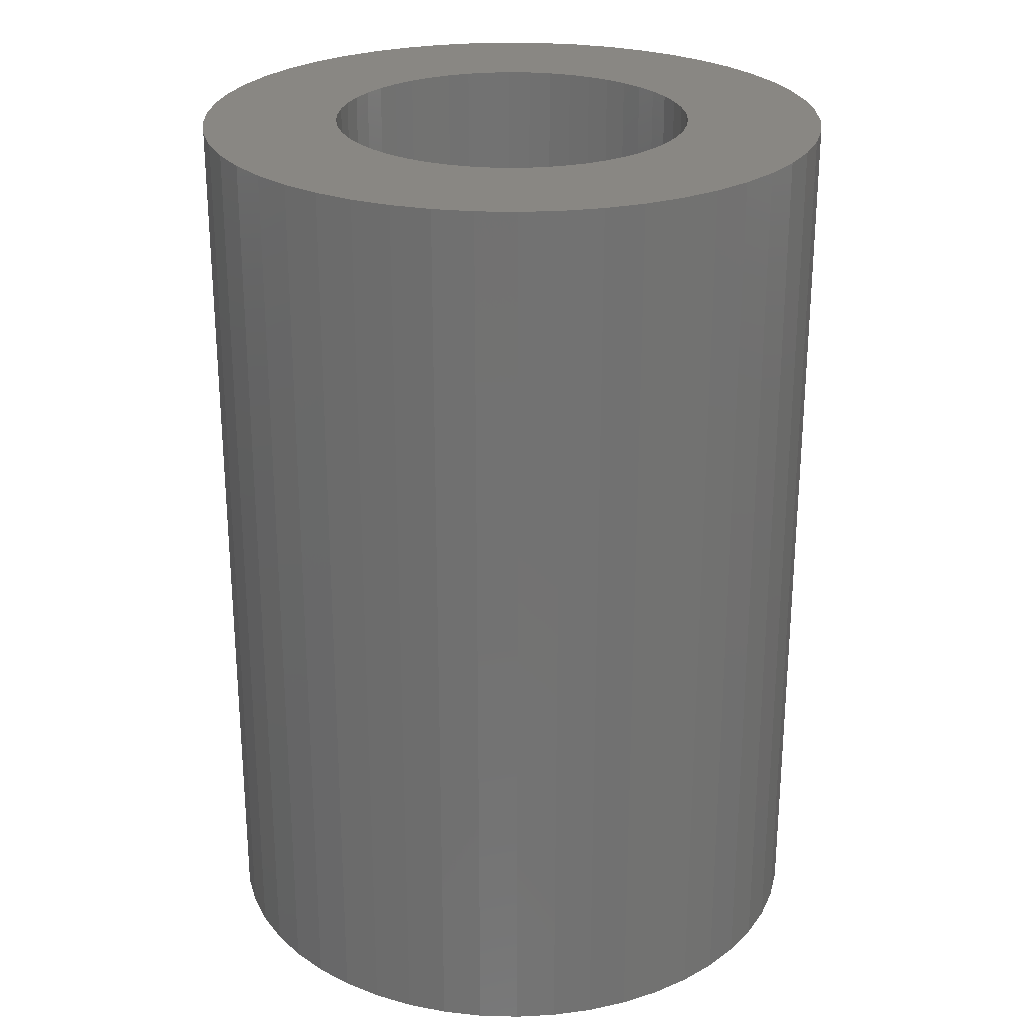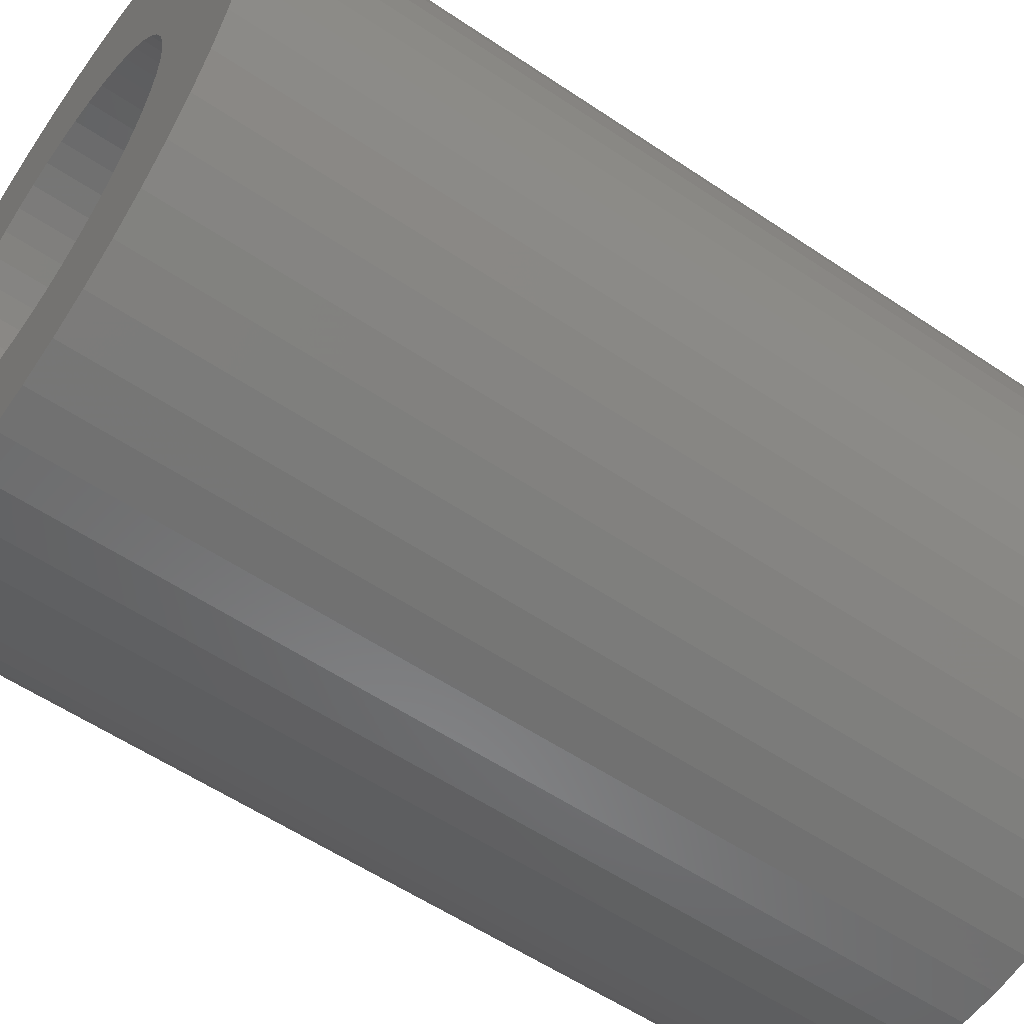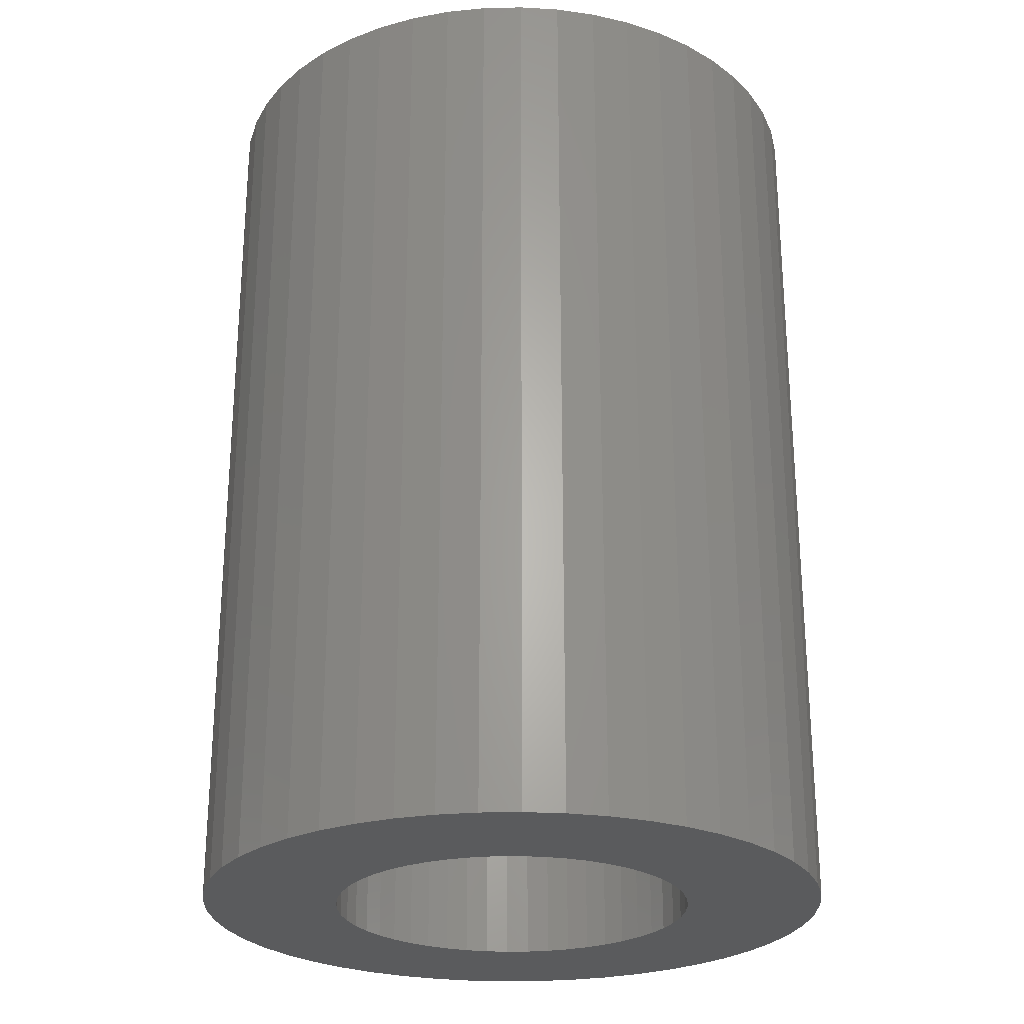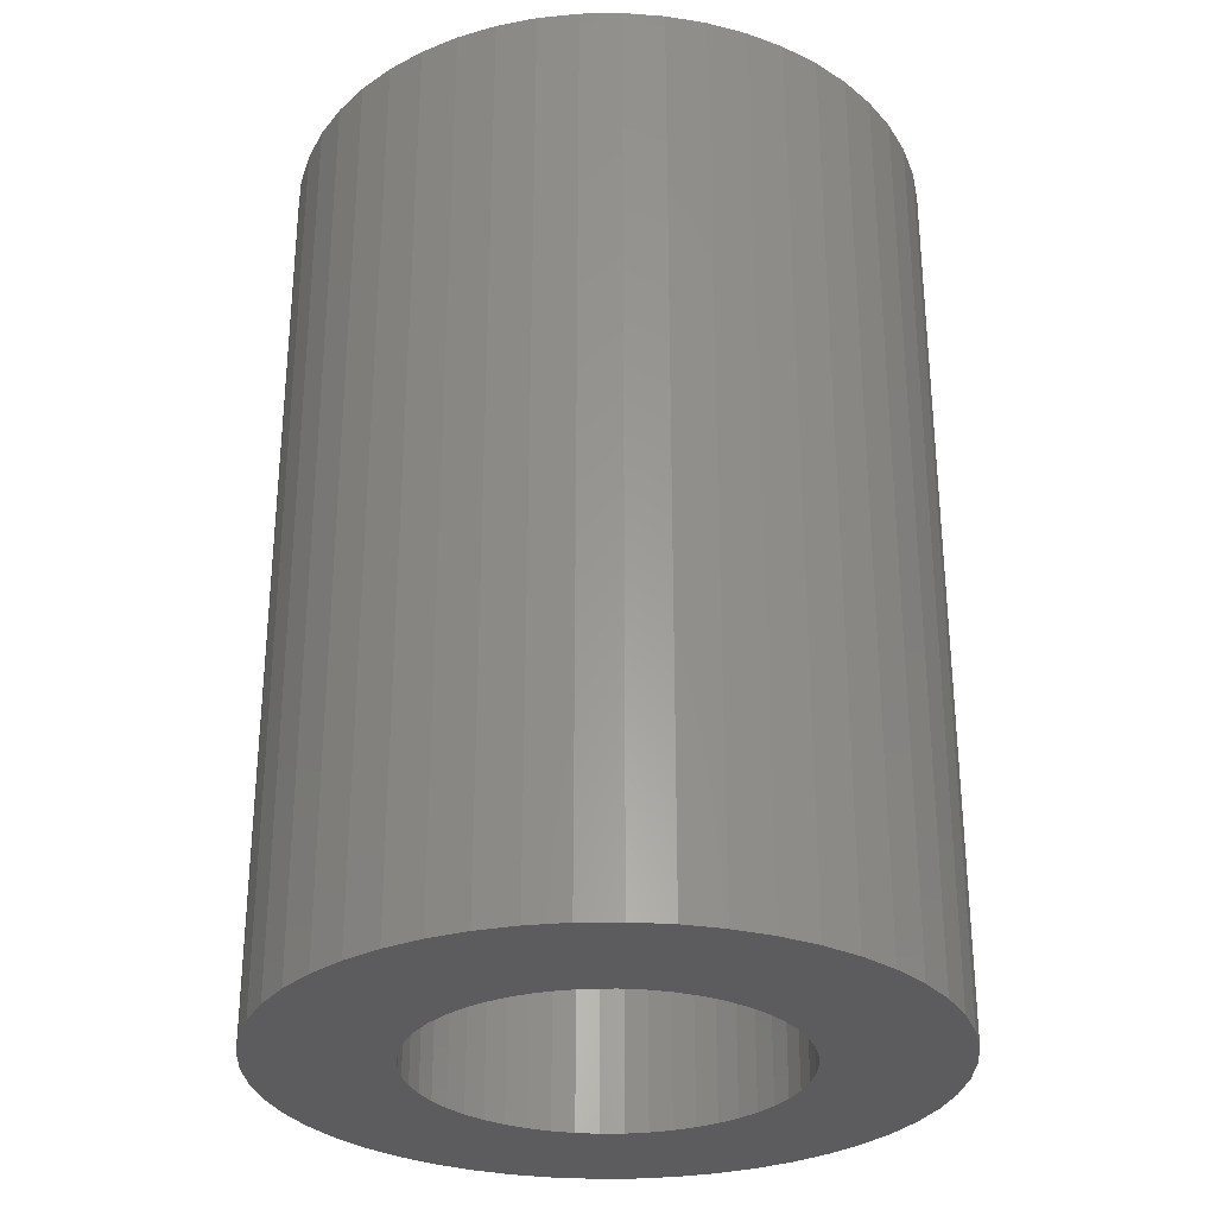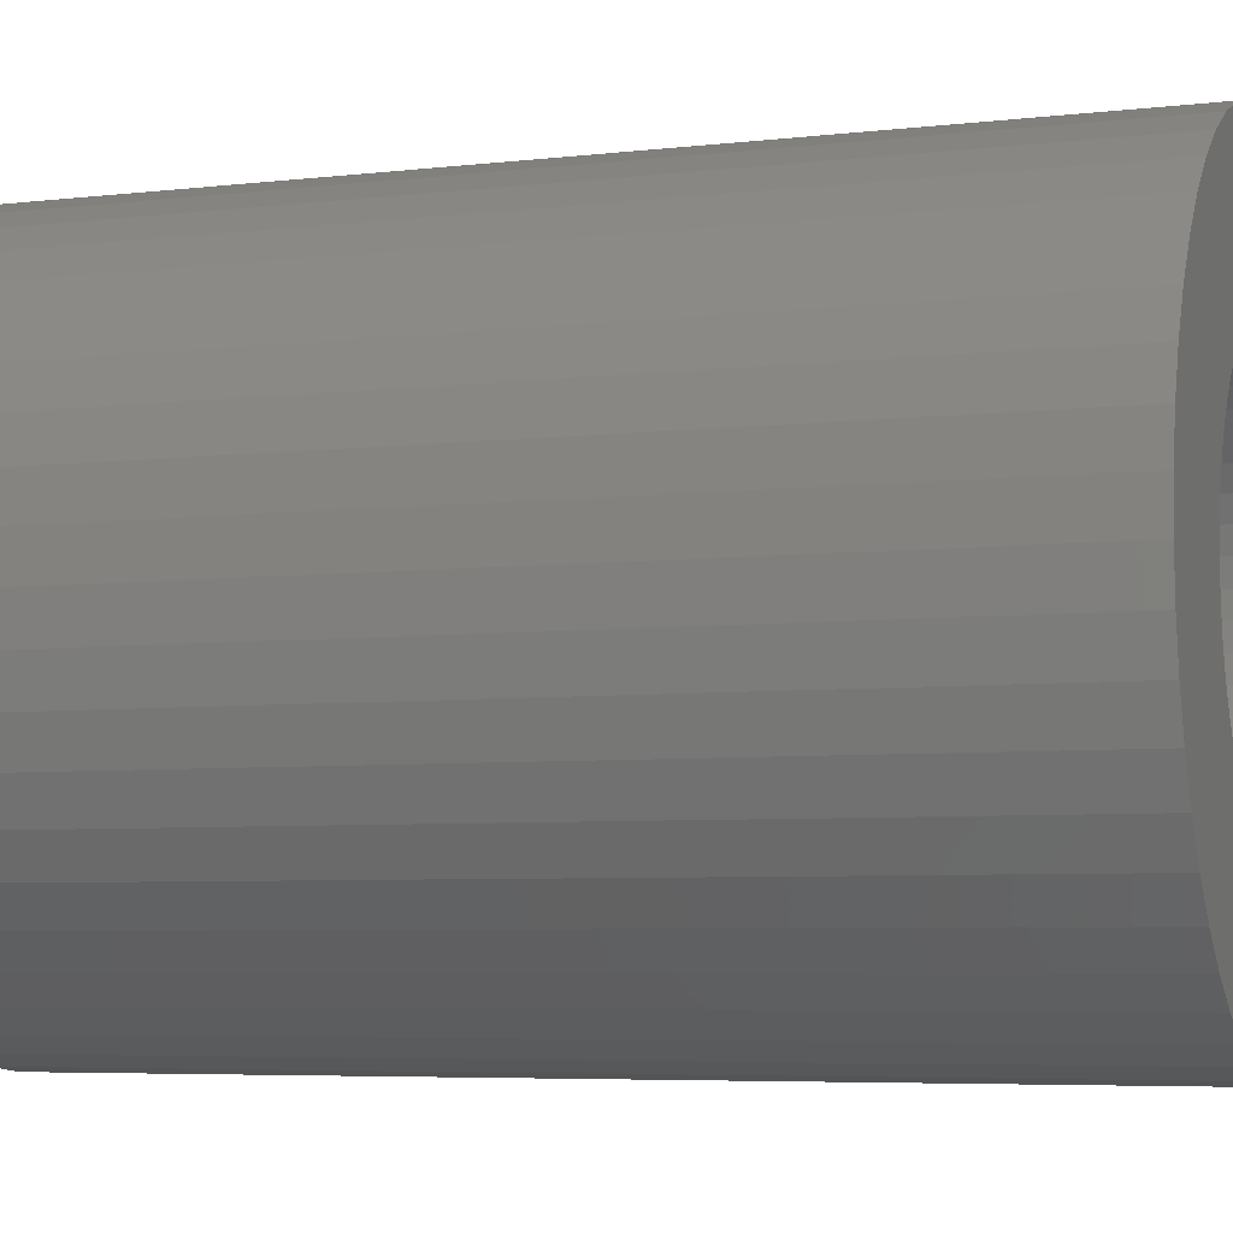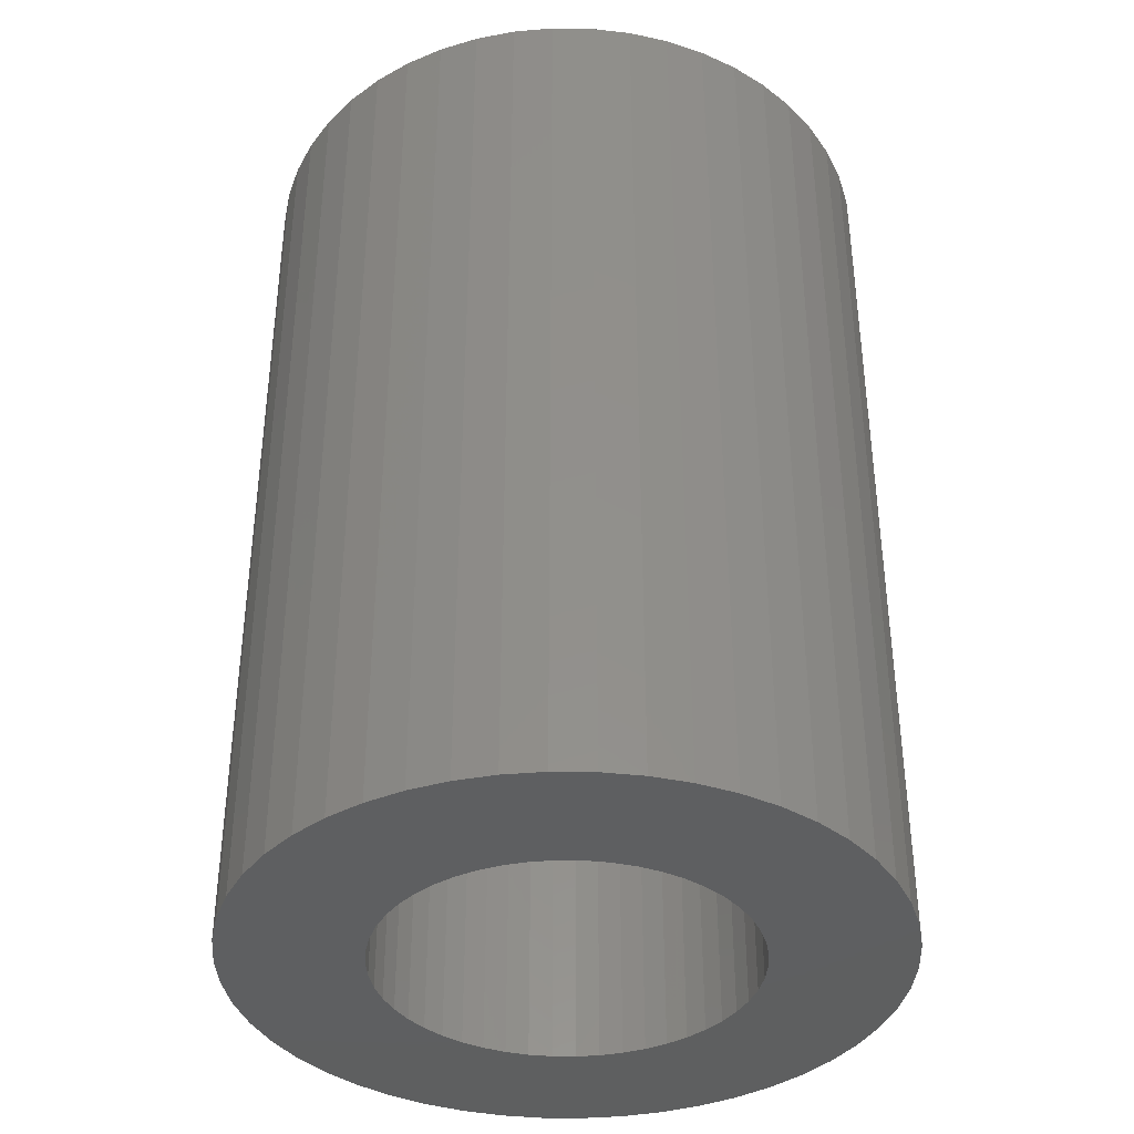
<metadata>
{"format":"stl","ext":"stl","renderer":"f3d","projection":"perspective","resolution":1024,"background":"white","views":[{"elev":25.7,"azim":161.0,"up":"+Z"},{"elev":-56.6,"azim":-125.2,"up":"+Y"},{"elev":-25.7,"azim":153.1,"up":"+Z"},{"elev":-29.7,"azim":-106.8,"up":"+Z"},{"elev":-5.5,"azim":-69.6,"up":"+Y"},{"elev":-37.9,"azim":-166.5,"up":"+Z"}]}
</metadata>
<code>
# stl→obj: 200 verts, 400 faces
v 14 0 20
v 13.89 1.755 -20
v 13.89 1.755 20
v 14 0 -20
v -14 0 -20
v -13.89 1.755 20
v -13.89 1.755 -20
v -14 0 20
v 0.8791 13.97 -20
v -0.8791 13.97 20
v 0.8791 13.97 20
v -0.8791 13.97 -20
v -0.8791 -13.97 -20
v 0.8791 -13.97 20
v -0.8791 -13.97 20
v 0.8791 -13.97 -20
v 10.21 9.584 -20
v 8.924 10.79 20
v 10.21 9.584 20
v 8.924 10.79 -20
v -8.924 10.79 -20
v -10.21 9.584 20
v -8.924 10.79 20
v -10.21 9.584 -20
v -4.326 13.31 -20
v -5.961 12.67 20
v -4.326 13.31 20
v -5.961 12.67 -20
v 12.27 -6.745 20
v 13.02 -5.154 -20
v 13.02 -5.154 20
v 12.27 -6.745 -20
v 13.02 5.154 20
v 12.27 6.745 -20
v 12.27 6.745 20
v 13.02 5.154 -20
v 5.961 12.67 -20
v 4.326 13.31 20
v 5.961 12.67 20
v 4.326 13.31 -20
v 7.502 11.82 -20
v 7.502 11.82 20
v -13.02 5.154 -20
v -12.27 6.745 20
v -12.27 6.745 -20
v -13.02 5.154 20
v -11.33 8.229 -20
v -11.33 8.229 20
v 8 0 20
v 7.937 1.003 20
v 13.56 3.482 20
v 13.89 -1.755 20
v 7.749 1.99 20
v 7.937 -1.003 20
v 7.438 2.945 20
v 13.56 -3.482 20
v 7.01 3.854 20
v 11.33 8.229 20
v 7.749 -1.99 20
v 6.472 4.702 20
v 5.832 5.476 20
v 7.438 -2.945 20
v 5.099 6.164 20
v 4.287 6.755 20
v 3.406 7.239 20
v 2.472 7.608 20
v 2.623 13.75 20
v 1.499 7.858 20
v 0.5023 7.984 20
v -0.5023 7.984 20
v -1.499 7.858 20
v -2.623 13.75 20
v -2.472 7.608 20
v -3.406 7.239 20
v -4.287 6.755 20
v -7.502 11.82 20
v -5.099 6.164 20
v -5.832 5.476 20
v -6.472 4.702 20
v -7.01 3.854 20
v -7.438 2.945 20
v 7.01 -3.854 20
v 11.33 -8.229 20
v 6.472 -4.702 20
v 10.21 -9.584 20
v 5.832 -5.476 20
v 8.924 -10.79 20
v 5.099 -6.164 20
v 7.502 -11.82 20
v 4.287 -6.755 20
v 5.961 -12.67 20
v 3.406 -7.239 20
v 4.326 -13.31 20
v 2.472 -7.608 20
v 2.623 -13.75 20
v 1.499 -7.858 20
v 0.5023 -7.984 20
v -0.5023 -7.984 20
v -1.499 -7.858 20
v -2.623 -13.75 20
v -2.472 -7.608 20
v -4.326 -13.31 20
v -3.406 -7.239 20
v -5.961 -12.67 20
v -4.287 -6.755 20
v -7.502 -11.82 20
v -5.099 -6.164 20
v -8.924 -10.79 20
v -5.832 -5.476 20
v -10.21 -9.584 20
v -6.472 -4.702 20
v -11.33 -8.229 20
v -7.01 -3.854 20
v -12.27 -6.745 20
v -7.438 -2.945 20
v -13.02 -5.154 20
v -7.749 -1.99 20
v -13.56 -3.482 20
v -7.937 -1.003 20
v -13.89 -1.755 20
v -8 0 20
v -7.749 1.99 20
v -13.56 3.482 20
v -7.937 1.003 20
v -2.623 13.75 -20
v 8 0 -20
v 13.89 -1.755 -20
v 7.937 -1.003 -20
v 13.56 -3.482 -20
v 7.749 -1.99 -20
v 7.937 1.003 -20
v 7.438 -2.945 -20
v 13.56 3.482 -20
v 7.01 -3.854 -20
v 11.33 -8.229 -20
v 7.749 1.99 -20
v 6.472 -4.702 -20
v 10.21 -9.584 -20
v 5.832 -5.476 -20
v 8.924 -10.79 -20
v 7.438 2.945 -20
v 5.099 -6.164 -20
v 7.502 -11.82 -20
v 4.287 -6.755 -20
v 5.961 -12.67 -20
v 3.406 -7.239 -20
v 4.326 -13.31 -20
v 2.472 -7.608 -20
v 2.623 -13.75 -20
v 1.499 -7.858 -20
v 0.5023 -7.984 -20
v -0.5023 -7.984 -20
v -1.499 -7.858 -20
v -2.623 -13.75 -20
v -2.472 -7.608 -20
v -4.326 -13.31 -20
v -3.406 -7.239 -20
v -5.961 -12.67 -20
v -4.287 -6.755 -20
v -7.502 -11.82 -20
v -5.099 -6.164 -20
v -8.924 -10.79 -20
v -5.832 -5.476 -20
v -10.21 -9.584 -20
v -6.472 -4.702 -20
v -11.33 -8.229 -20
v -7.01 -3.854 -20
v -12.27 -6.745 -20
v -7.438 -2.945 -20
v 7.01 3.854 -20
v 11.33 8.229 -20
v 6.472 4.702 -20
v 5.832 5.476 -20
v 5.099 6.164 -20
v 4.287 6.755 -20
v 3.406 7.239 -20
v 2.472 7.608 -20
v 2.623 13.75 -20
v 1.499 7.858 -20
v 0.5023 7.984 -20
v -0.5023 7.984 -20
v -1.499 7.858 -20
v -2.472 7.608 -20
v -3.406 7.239 -20
v -4.287 6.755 -20
v -7.502 11.82 -20
v -5.099 6.164 -20
v -5.832 5.476 -20
v -6.472 4.702 -20
v -7.01 3.854 -20
v -7.438 2.945 -20
v -7.749 1.99 -20
v -13.56 3.482 -20
v -7.937 1.003 -20
v -8 0 -20
v -13.02 -5.154 -20
v -7.749 -1.99 -20
v -13.56 -3.482 -20
v -7.937 -1.003 -20
v -13.89 -1.755 -20
f 1 2 3
f 2 1 4
f 5 6 7
f 6 5 8
f 9 10 11
f 10 9 12
f 13 14 15
f 14 13 16
f 17 18 19
f 18 17 20
f 21 22 23
f 22 21 24
f 25 26 27
f 26 25 28
f 29 30 31
f 30 29 32
f 33 34 35
f 34 33 36
f 37 38 39
f 38 37 40
f 41 39 42
f 39 41 37
f 43 44 45
f 44 43 46
f 47 22 24
f 22 47 48
f 49 1 3
f 50 3 51
f 1 49 52
f 53 51 33
f 54 52 49
f 55 33 35
f 52 54 56
f 57 35 58
f 59 56 54
f 60 58 19
f 56 59 31
f 61 19 18
f 62 31 59
f 31 62 29
f 3 50 49
f 51 53 50
f 63 18 42
f 33 55 53
f 35 57 55
f 58 60 57
f 64 42 39
f 19 61 60
f 18 63 61
f 65 39 38
f 42 64 63
f 39 65 64
f 66 38 67
f 38 66 65
f 67 68 66
f 11 68 67
f 11 69 68
f 11 70 69
f 10 70 11
f 10 71 70
f 72 71 10
f 71 72 73
f 27 73 72
f 73 27 74
f 26 74 27
f 74 26 75
f 76 75 26
f 75 76 77
f 23 77 76
f 77 23 78
f 22 78 23
f 78 22 79
f 48 79 22
f 79 48 80
f 44 80 48
f 80 44 81
f 82 29 62
f 29 82 83
f 84 83 82
f 83 84 85
f 86 85 84
f 85 86 87
f 88 87 86
f 87 88 89
f 90 89 88
f 89 90 91
f 92 91 90
f 91 92 93
f 94 93 92
f 93 94 95
f 96 95 94
f 96 14 95
f 97 14 96
f 98 14 97
f 98 15 14
f 99 15 98
f 100 99 101
f 99 100 15
f 102 101 103
f 104 103 105
f 101 102 100
f 106 105 107
f 108 107 109
f 103 104 102
f 110 109 111
f 112 111 113
f 114 113 115
f 105 106 104
f 116 115 117
f 118 117 119
f 120 119 121
f 46 81 44
f 107 108 106
f 81 46 122
f 109 110 108
f 123 122 46
f 111 112 110
f 122 123 124
f 113 114 112
f 6 124 123
f 115 116 114
f 124 6 121
f 117 118 116
f 8 121 6
f 119 120 118
f 121 8 120
f 125 27 72
f 27 125 25
f 126 4 127
f 128 127 129
f 4 126 2
f 130 129 30
f 131 2 126
f 132 30 32
f 2 131 133
f 134 32 135
f 136 133 131
f 137 135 138
f 133 136 36
f 139 138 140
f 141 36 136
f 36 141 34
f 127 128 126
f 129 130 128
f 142 140 143
f 30 132 130
f 32 134 132
f 135 137 134
f 144 143 145
f 138 139 137
f 140 142 139
f 146 145 147
f 143 144 142
f 145 146 144
f 148 147 149
f 147 148 146
f 149 150 148
f 16 150 149
f 16 151 150
f 16 152 151
f 13 152 16
f 13 153 152
f 154 153 13
f 153 154 155
f 156 155 154
f 155 156 157
f 158 157 156
f 157 158 159
f 160 159 158
f 159 160 161
f 162 161 160
f 161 162 163
f 164 163 162
f 163 164 165
f 166 165 164
f 165 166 167
f 168 167 166
f 167 168 169
f 170 34 141
f 34 170 171
f 172 171 170
f 171 172 17
f 173 17 172
f 17 173 20
f 174 20 173
f 20 174 41
f 175 41 174
f 41 175 37
f 176 37 175
f 37 176 40
f 177 40 176
f 40 177 178
f 179 178 177
f 179 9 178
f 180 9 179
f 181 9 180
f 181 12 9
f 182 12 181
f 125 182 183
f 182 125 12
f 25 183 184
f 28 184 185
f 183 25 125
f 186 185 187
f 21 187 188
f 184 28 25
f 24 188 189
f 47 189 190
f 45 190 191
f 185 186 28
f 43 191 192
f 193 192 194
f 7 194 195
f 196 169 168
f 187 21 186
f 169 196 197
f 188 24 21
f 198 197 196
f 189 47 24
f 197 198 199
f 190 45 47
f 200 199 198
f 191 43 45
f 199 200 195
f 192 193 43
f 5 195 200
f 194 7 193
f 195 5 7
f 16 95 14
f 95 16 149
f 51 36 33
f 36 51 133
f 3 133 51
f 133 3 2
f 58 17 19
f 17 58 171
f 35 171 58
f 171 35 34
f 40 67 38
f 67 40 178
f 178 11 67
f 11 178 9
f 20 42 18
f 42 20 41
f 45 48 47
f 48 45 44
f 193 46 43
f 46 193 123
f 7 123 193
f 123 7 6
f 28 76 26
f 76 28 186
f 186 23 76
f 23 186 21
f 12 72 10
f 72 12 125
f 52 4 1
f 4 52 127
f 85 135 83
f 135 85 138
f 164 108 110
f 108 164 162
f 168 116 196
f 116 168 114
f 164 112 166
f 112 164 110
f 145 89 91
f 89 145 143
f 31 129 56
f 129 31 30
f 83 32 29
f 32 83 135
f 198 120 200
f 120 198 118
f 200 8 5
f 8 200 120
f 196 118 198
f 118 196 116
f 140 85 87
f 85 140 138
f 147 91 93
f 91 147 145
f 149 93 95
f 93 149 147
f 56 127 52
f 127 56 129
f 154 15 100
f 15 154 13
f 162 106 108
f 106 162 160
f 166 114 168
f 114 166 112
f 143 87 89
f 87 143 140
f 156 100 102
f 100 156 154
f 158 102 104
f 102 158 156
f 160 104 106
f 104 160 158
f 126 50 131
f 50 126 49
f 121 194 124
f 194 121 195
f 181 69 70
f 69 181 180
f 151 98 97
f 98 151 152
f 139 88 86
f 88 139 142
f 174 61 63
f 61 174 173
f 188 77 78
f 77 188 187
f 184 73 74
f 73 184 183
f 141 57 170
f 57 141 55
f 177 65 66
f 65 177 176
f 179 66 68
f 66 179 177
f 176 64 65
f 64 176 175
f 80 189 79
f 189 80 190
f 79 188 78
f 188 79 189
f 187 75 77
f 75 187 185
f 183 71 73
f 71 183 182
f 150 97 96
f 97 150 151
f 136 55 141
f 55 136 53
f 131 53 136
f 53 131 50
f 172 61 173
f 61 172 60
f 170 60 172
f 60 170 57
f 180 68 69
f 68 180 179
f 175 63 64
f 63 175 174
f 81 190 80
f 190 81 191
f 122 191 81
f 191 122 192
f 124 192 122
f 192 124 194
f 182 70 71
f 70 182 181
f 128 49 126
f 49 128 54
f 139 84 137
f 84 139 86
f 119 195 121
f 195 119 199
f 142 90 88
f 90 142 144
f 146 94 92
f 94 146 148
f 185 74 75
f 74 185 184
f 132 59 130
f 59 132 62
f 134 62 132
f 62 134 82
f 137 82 134
f 82 137 84
f 155 103 101
f 103 155 157
f 153 101 99
f 101 153 155
f 109 165 111
f 165 109 163
f 113 169 115
f 169 113 167
f 117 199 119
f 199 117 197
f 115 197 117
f 197 115 169
f 144 92 90
f 92 144 146
f 148 96 94
f 96 148 150
f 130 54 128
f 54 130 59
f 152 99 98
f 99 152 153
f 161 109 107
f 109 161 163
f 111 167 113
f 167 111 165
f 157 105 103
f 105 157 159
f 159 107 105
f 107 159 161

</code>
